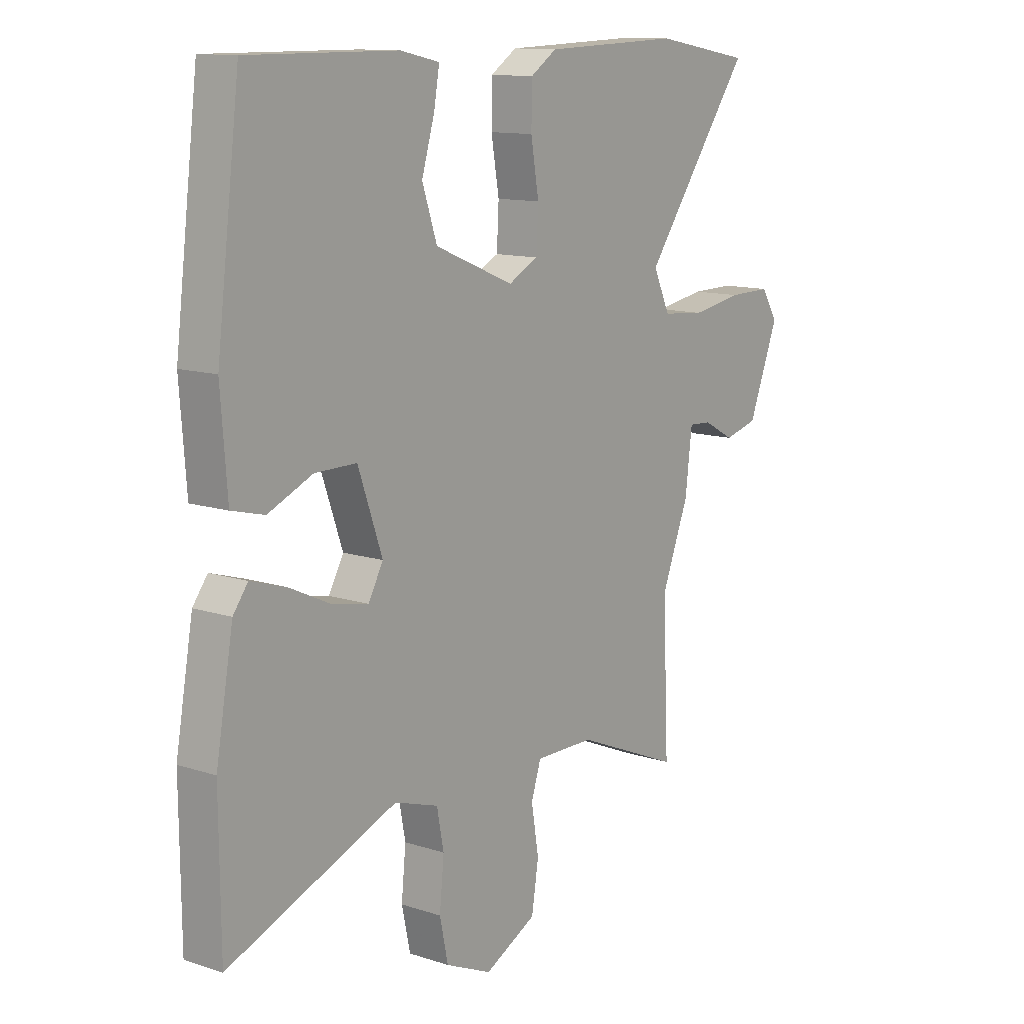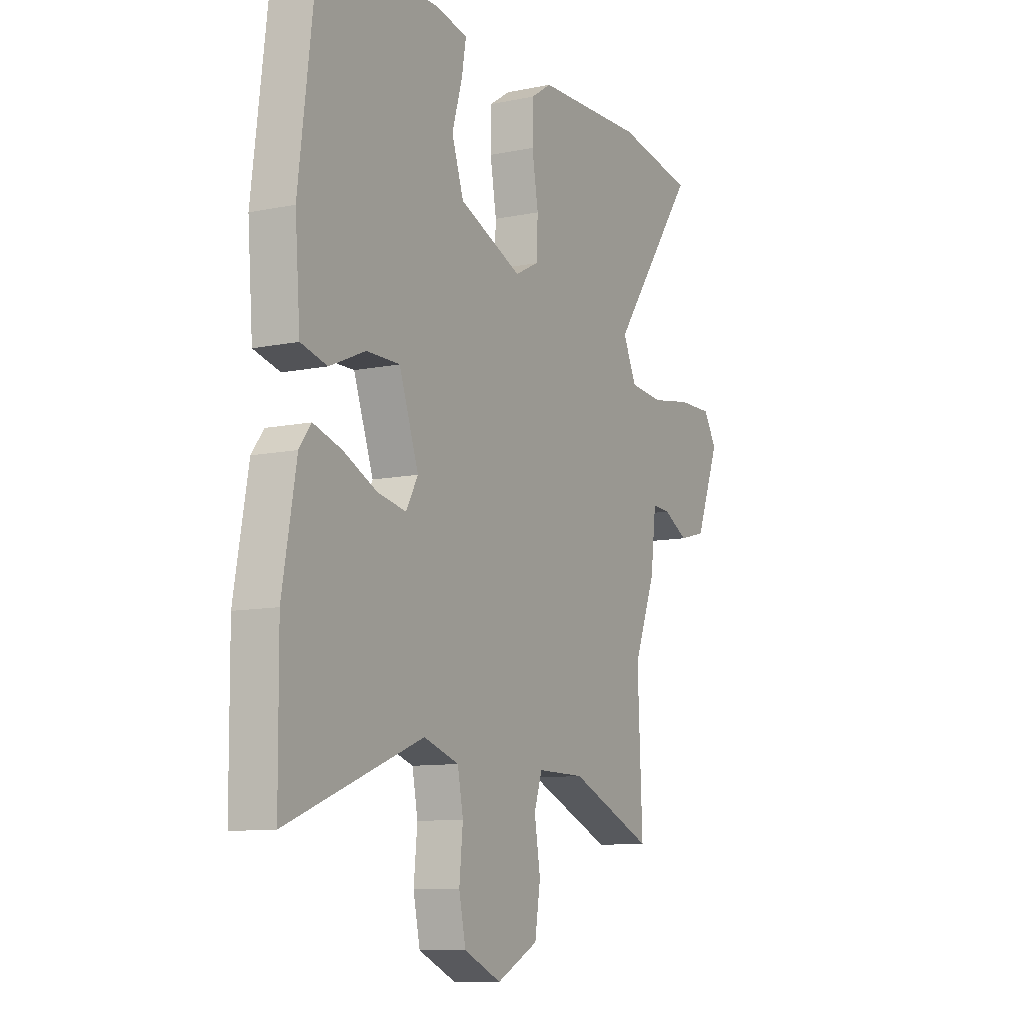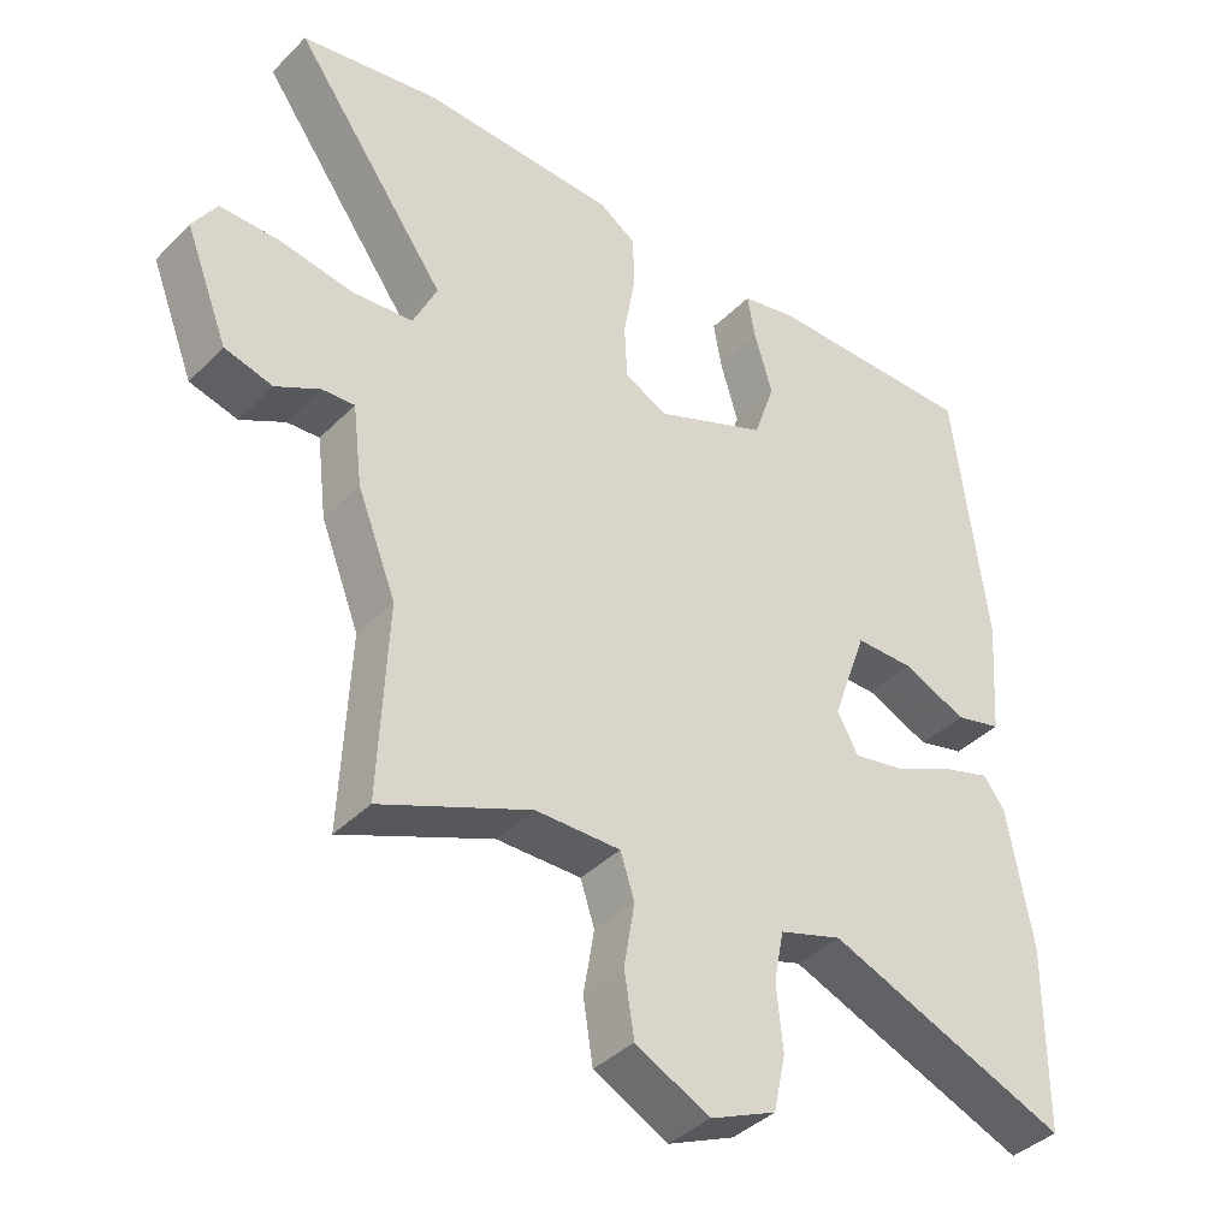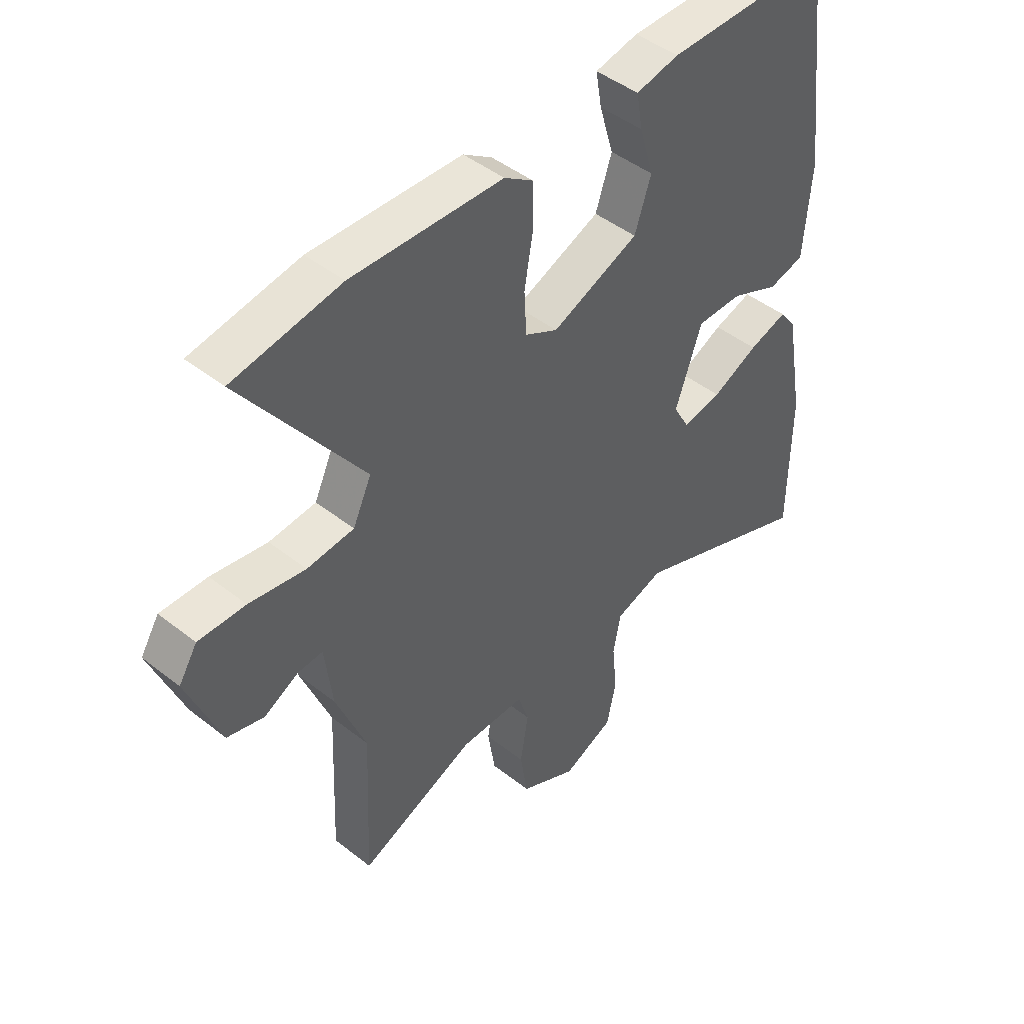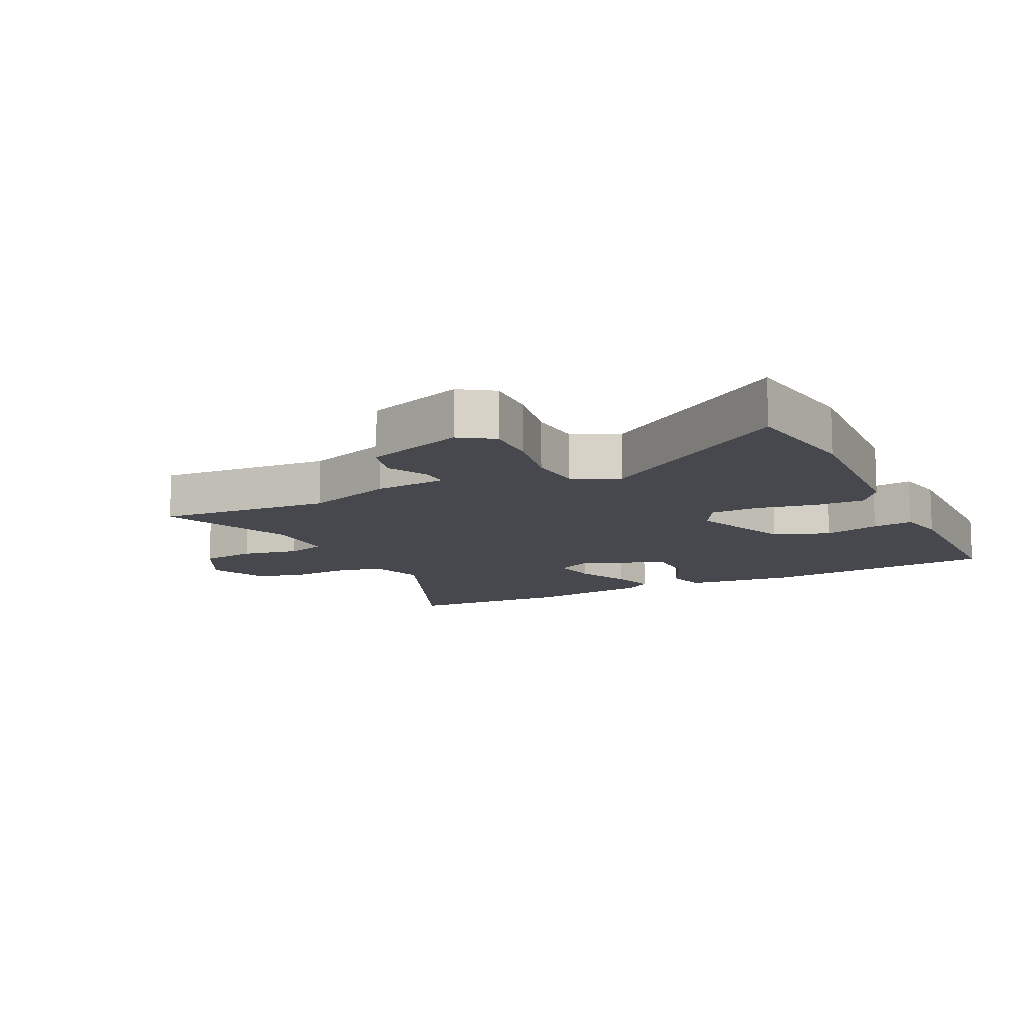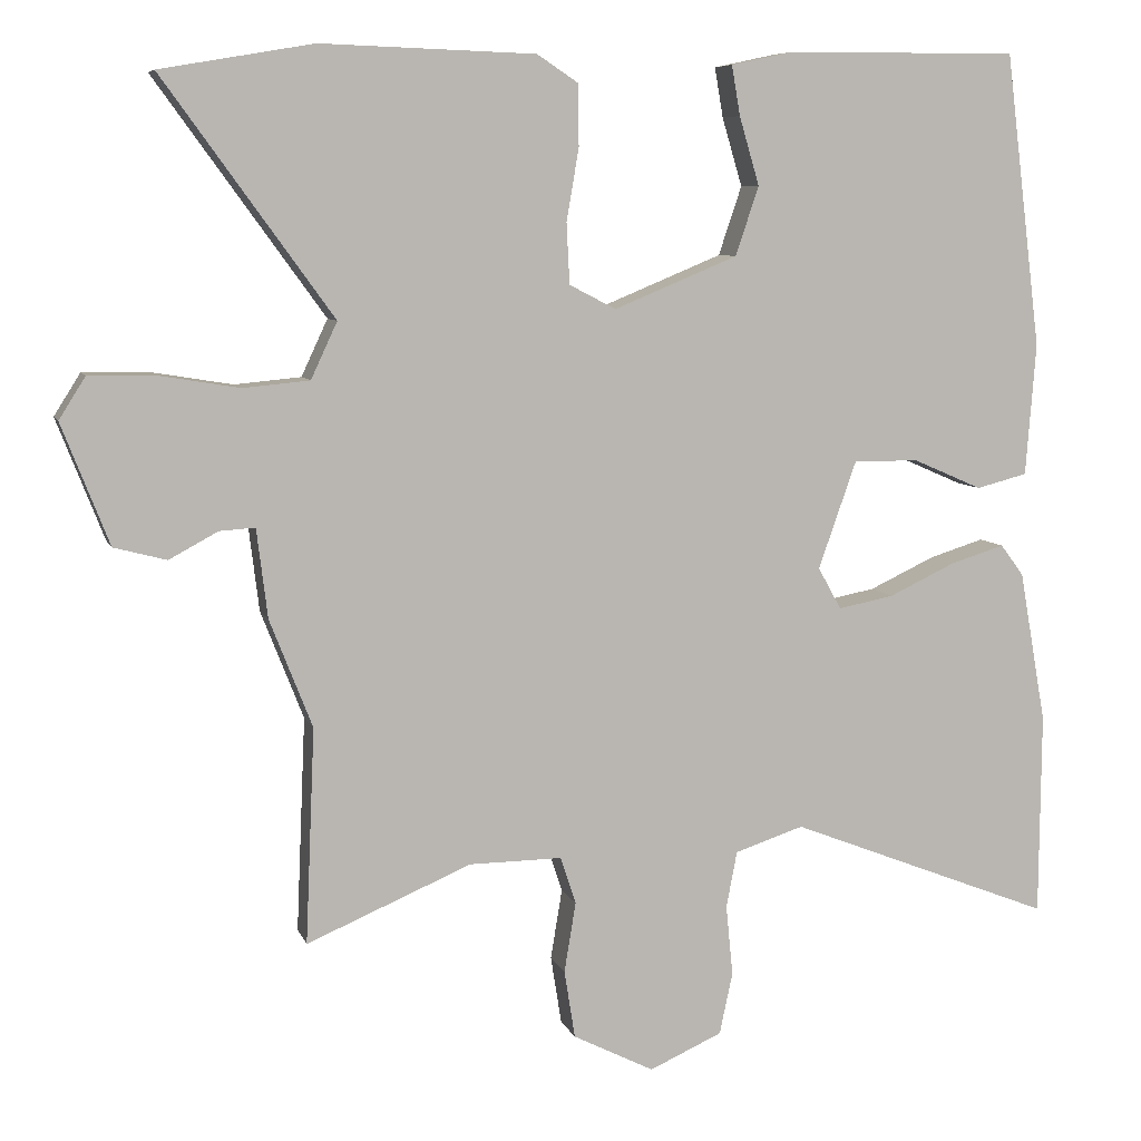
<metadata>
{"format":"obj","ext":"obj","renderer":"f3d","projection":"perspective","resolution":1024,"background":"white","views":[{"elev":12.3,"azim":127.5,"up":"+Z"},{"elev":-10.0,"azim":118.2,"up":"+Z"},{"elev":-39.6,"azim":-39.4,"up":"+Z"},{"elev":45.7,"azim":-47.8,"up":"+Z"},{"elev":-11.8,"azim":-65.3,"up":"+Y"},{"elev":7.5,"azim":-15.0,"up":"+Z"}]}
</metadata>
<code>
v -0.505 0.07 -0.62
v -0.493 0.07 -0.342
v -0.548 0.07 -0.202
v -0.562 0.07 -0.087
v -0.608 0.07 -0.09
v -0.671 0.07 -0.124
v -0.739 0.07 -0.106
v -0.8 0.07 0.05
v -0.766 0.07 0.104
v -0.68 0.07 0.103
v -0.577 0.07 0.086
v -0.491 0.07 0.094
v -0.457 0.07 0.167
v -0.676 0.07 0.47
v -0.479 0.07 0.504
v -0.202 0.07 0.495
v -0.149 0.07 0.46
v -0.148 0.07 0.381
v -0.164 0.07 0.287
v -0.16 0.07 0.209
v -0.1 0.07 0.178
v 0.06 0.07 0.244
v 0.09 0.07 0.333
v 0.064 0.07 0.421
v 0.053 0.07 0.485
v 0.132 0.07 0.502
v 0.433 0.07 0.504
v 0.48 0.07 0.125
v 0.467 0.07 -0.046
v 0.401 0.07 -0.063
v 0.311 0.07 -0.024
v 0.227 0.07 -0.024
v 0.178 0.07 -0.163
v 0.208 0.07 -0.217
v 0.28 0.07 -0.203
v 0.365 0.07 -0.163
v 0.436 0.07 -0.141
v 0.466 0.07 -0.181
v 0.501 0.07 -0.378
v 0.499 0.07 -0.641
v 0.157 0.07 -0.507
v 0.068 0.07 -0.536
v 0.054 0.07 -0.609
v 0.063 0.07 -0.7
v 0.046 0.07 -0.78
v -0.048 0.07 -0.822
v -0.153 0.07 -0.769
v -0.167 0.07 -0.681
v -0.152 0.07 -0.59
v -0.172 0.07 -0.529
v -0.292 0.07 -0.53
v -0.505 0 -0.62
v -0.493 0 -0.342
v -0.548 0 -0.202
v -0.562 0 -0.087
v -0.608 0 -0.09
v -0.671 0 -0.124
v -0.739 0 -0.106
v -0.8 0 0.05
v -0.766 0 0.104
v -0.68 0 0.103
v -0.577 0 0.086
v -0.491 0 0.094
v -0.457 0 0.167
v -0.676 0 0.47
v -0.479 0 0.504
v -0.202 0 0.495
v -0.149 0 0.46
v -0.148 0 0.381
v -0.164 0 0.287
v -0.16 0 0.209
v -0.1 0 0.178
v 0.06 0 0.244
v 0.09 0 0.333
v 0.064 0 0.421
v 0.053 0 0.485
v 0.132 0 0.502
v 0.433 0 0.504
v 0.48 0 0.125
v 0.467 0 -0.046
v 0.401 0 -0.063
v 0.311 0 -0.024
v 0.227 0 -0.024
v 0.178 0 -0.163
v 0.208 0 -0.217
v 0.28 0 -0.203
v 0.365 0 -0.163
v 0.436 0 -0.141
v 0.466 0 -0.181
v 0.501 0 -0.378
v 0.499 0 -0.641
v 0.157 0 -0.507
v 0.068 0 -0.536
v 0.054 0 -0.609
v 0.063 0 -0.7
v 0.046 0 -0.78
v -0.048 0 -0.822
v -0.153 0 -0.769
v -0.167 0 -0.681
v -0.152 0 -0.59
v -0.172 0 -0.529
v -0.292 0 -0.53
f 46 47 48 49
f 46 49 50
f 43 44 45 46
f 42 43 46 50
f 41 42 50
f 38 39 40 41
f 38 41 50 51
f 35 36 37 38
f 34 35 38 51
f 28 29 30 31
f 28 31 32
f 27 28 32
f 26 27 32
f 23 24 25 26
f 23 26 32 33
f 16 17 18 19
f 16 19 20
f 13 14 15 16
f 12 13 16 20
f 8 9 10 11
f 8 11 12
f 5 6 7 8
f 4 5 8 12
f 2 3 4 12
f 34 51 1 2
f 33 34 2 12
f 22 23 33
f 21 22 33
f 12 20 21 33
f 100 99 98 97
f 101 100 97
f 97 96 95 94
f 101 97 94 93
f 101 93 92
f 92 91 90 89
f 102 101 92 89
f 89 88 87 86
f 102 89 86 85
f 82 81 80 79
f 83 82 79
f 83 79 78
f 83 78 77
f 77 76 75 74
f 84 83 77 74
f 70 69 68 67
f 71 70 67
f 67 66 65 64
f 71 67 64 63
f 62 61 60 59
f 63 62 59
f 59 58 57 56
f 63 59 56 55
f 63 55 54 53
f 53 52 102 85
f 63 53 85 84
f 84 74 73
f 84 73 72
f 84 72 71 63
f 1 52 53 2
f 2 53 54 3
f 3 54 55 4
f 4 55 56 5
f 5 56 57 6
f 6 57 58 7
f 7 58 59 8
f 8 59 60 9
f 9 60 61 10
f 10 61 62 11
f 11 62 63 12
f 12 63 64 13
f 13 64 65 14
f 14 65 66 15
f 15 66 67 16
f 16 67 68 17
f 17 68 69 18
f 18 69 70 19
f 19 70 71 20
f 20 71 72 21
f 21 72 73 22
f 22 73 74 23
f 23 74 75 24
f 24 75 76 25
f 25 76 77 26
f 26 77 78 27
f 27 78 79 28
f 28 79 80 29
f 29 80 81 30
f 30 81 82 31
f 31 82 83 32
f 32 83 84 33
f 33 84 85 34
f 34 85 86 35
f 35 86 87 36
f 36 87 88 37
f 37 88 89 38
f 38 89 90 39
f 39 90 91 40
f 40 91 92 41
f 41 92 93 42
f 42 93 94 43
f 43 94 95 44
f 44 95 96 45
f 45 96 97 46
f 46 97 98 47
f 47 98 99 48
f 48 99 100 49
f 49 100 101 50
f 50 101 102 51
f 51 102 52 1

</code>
